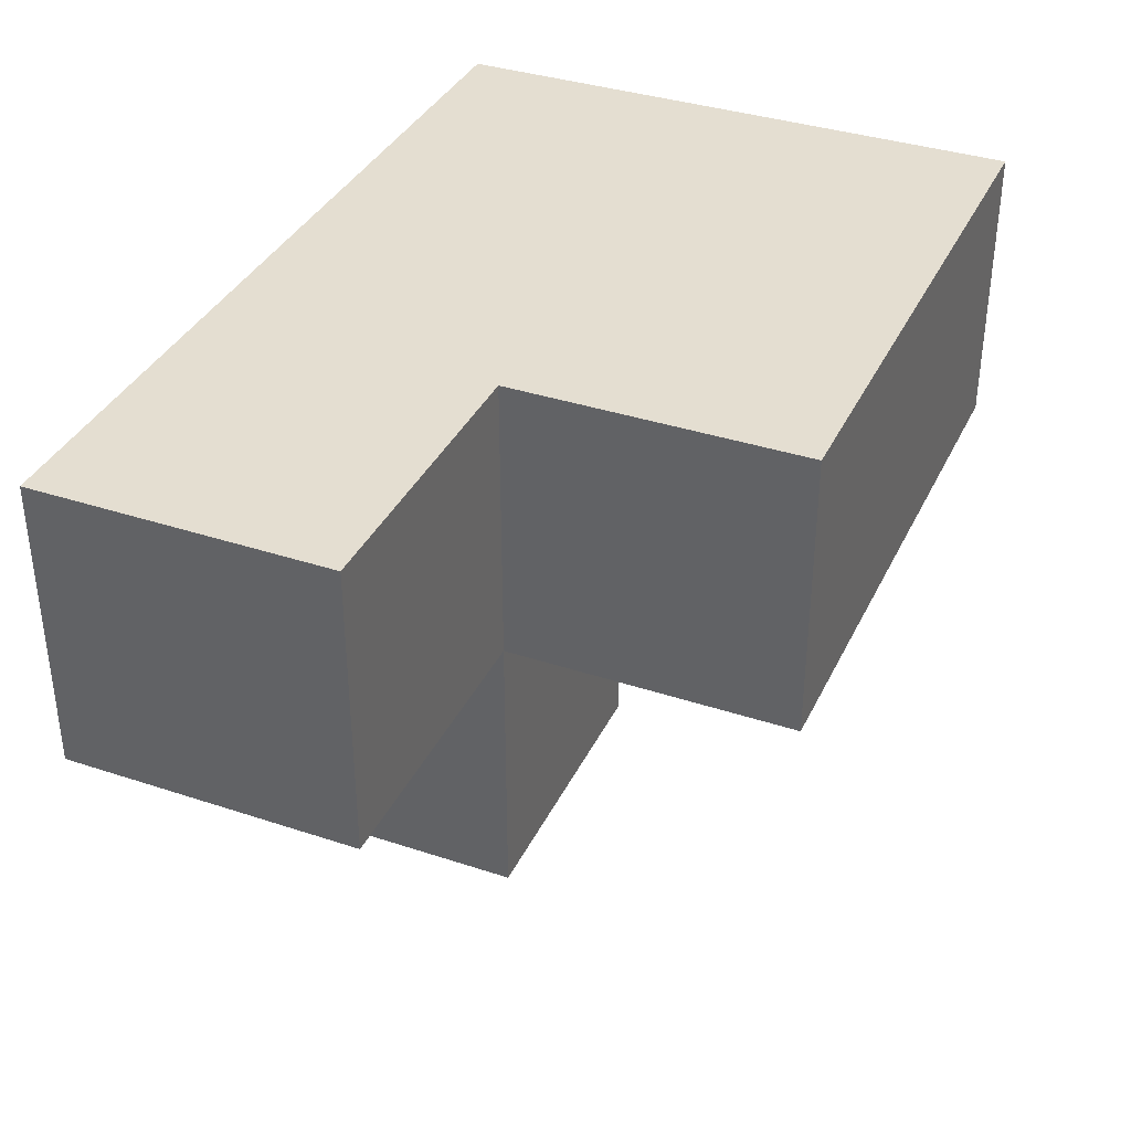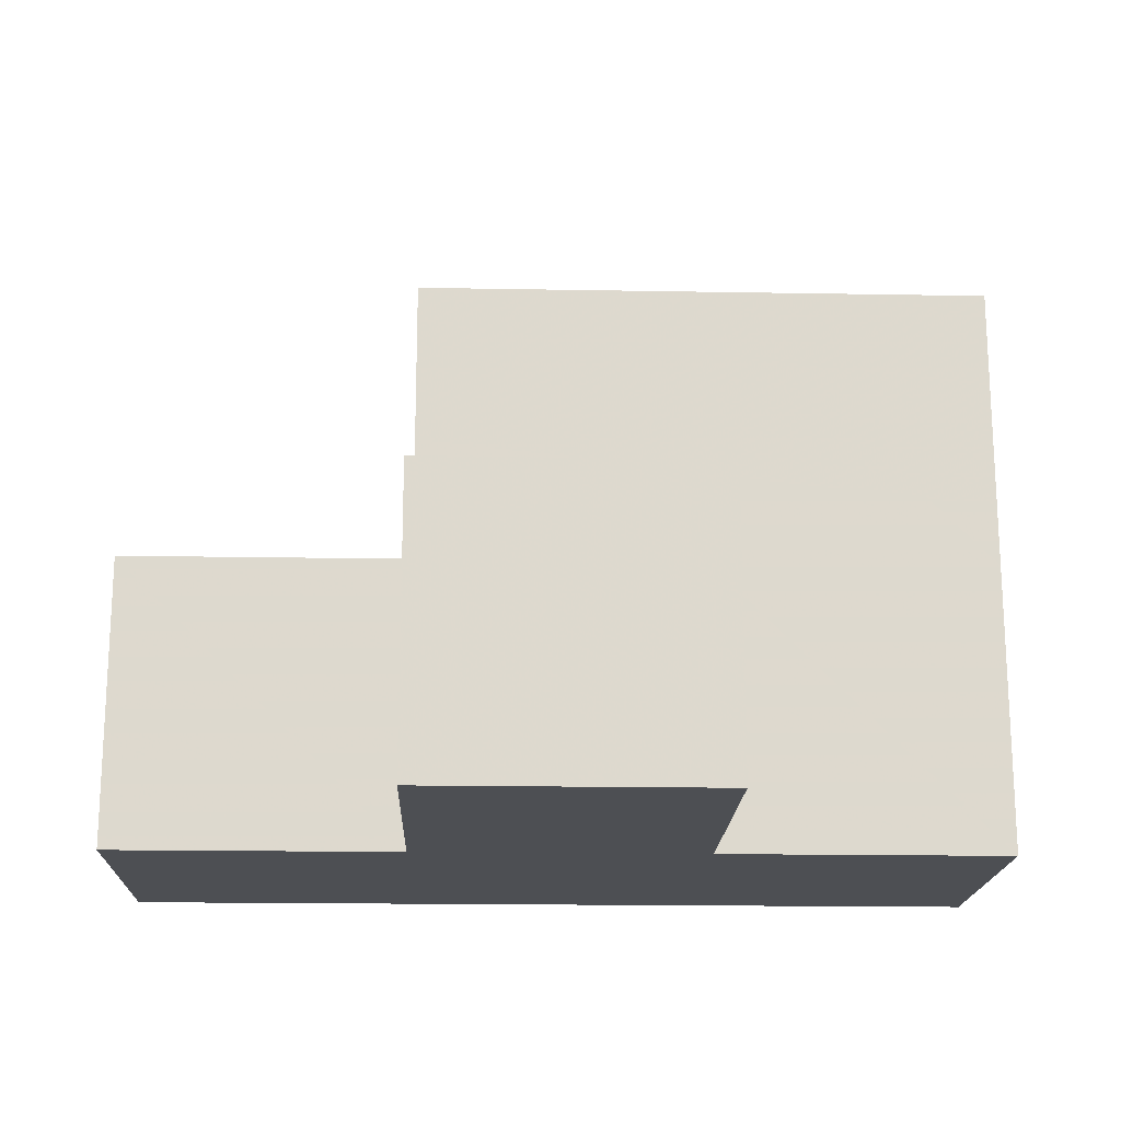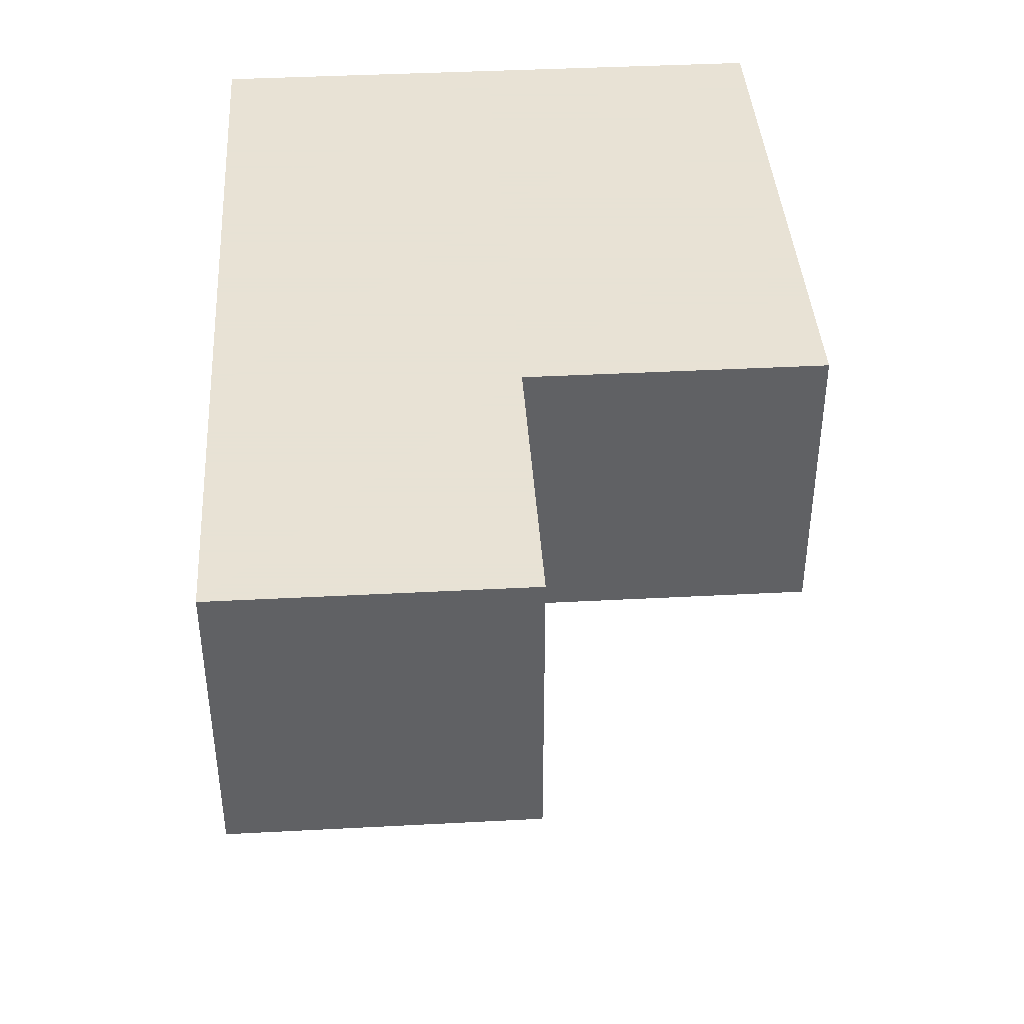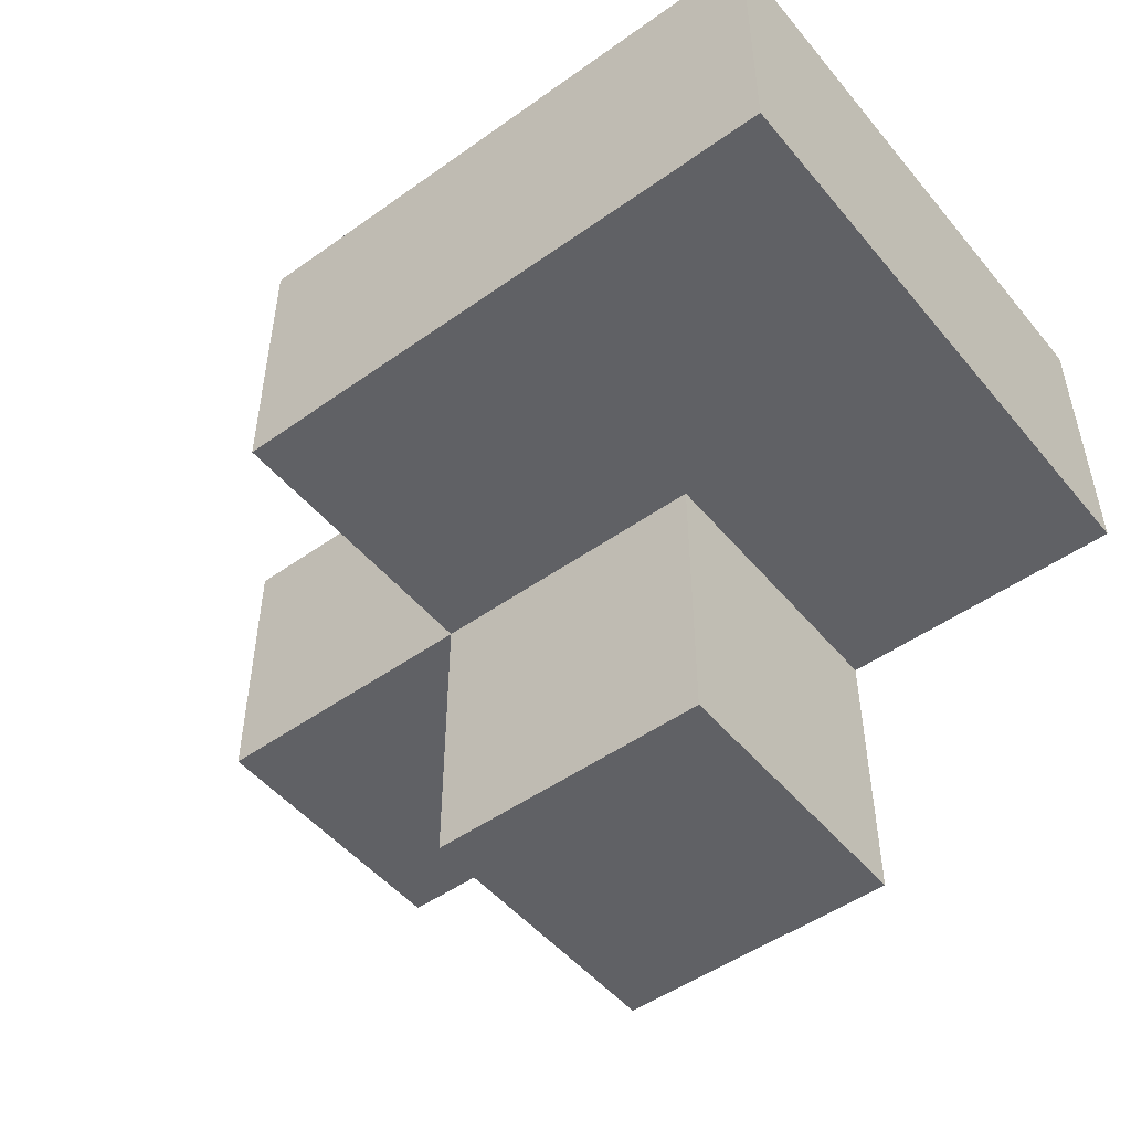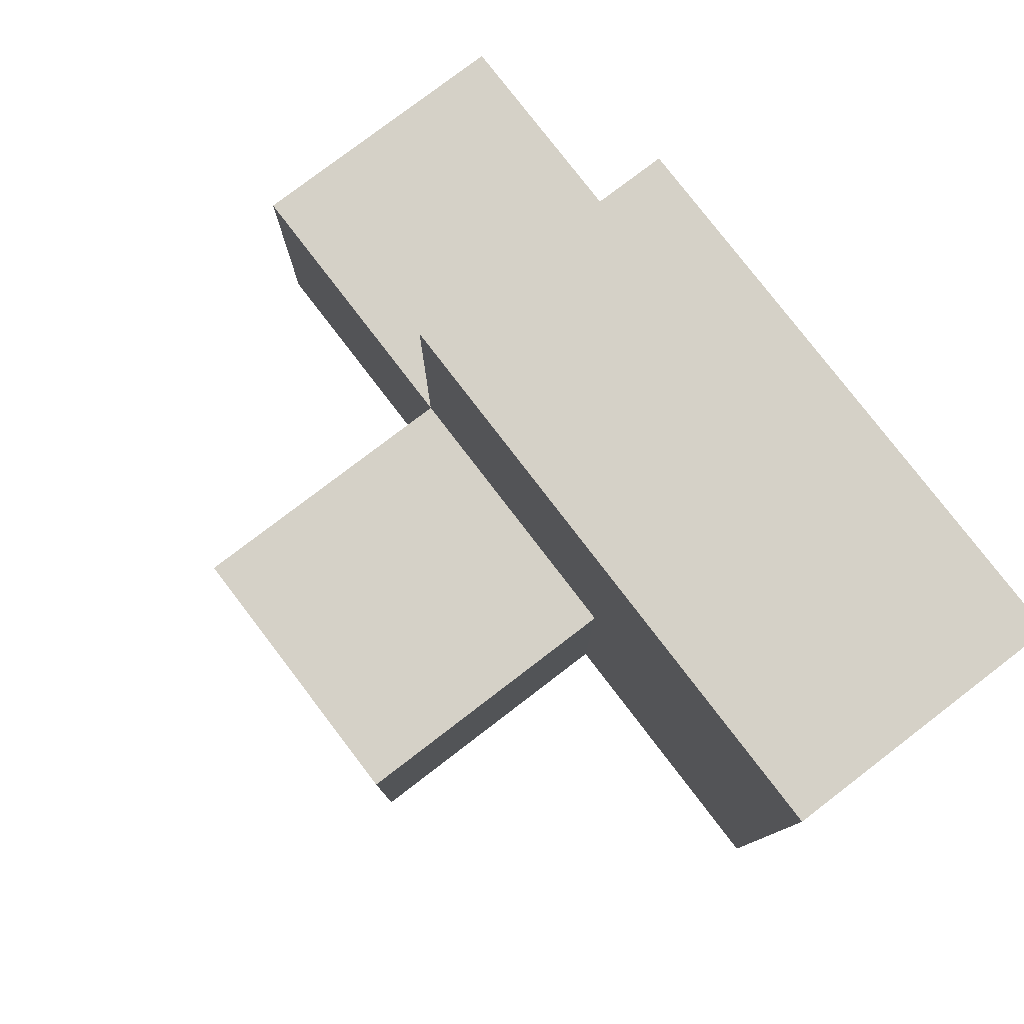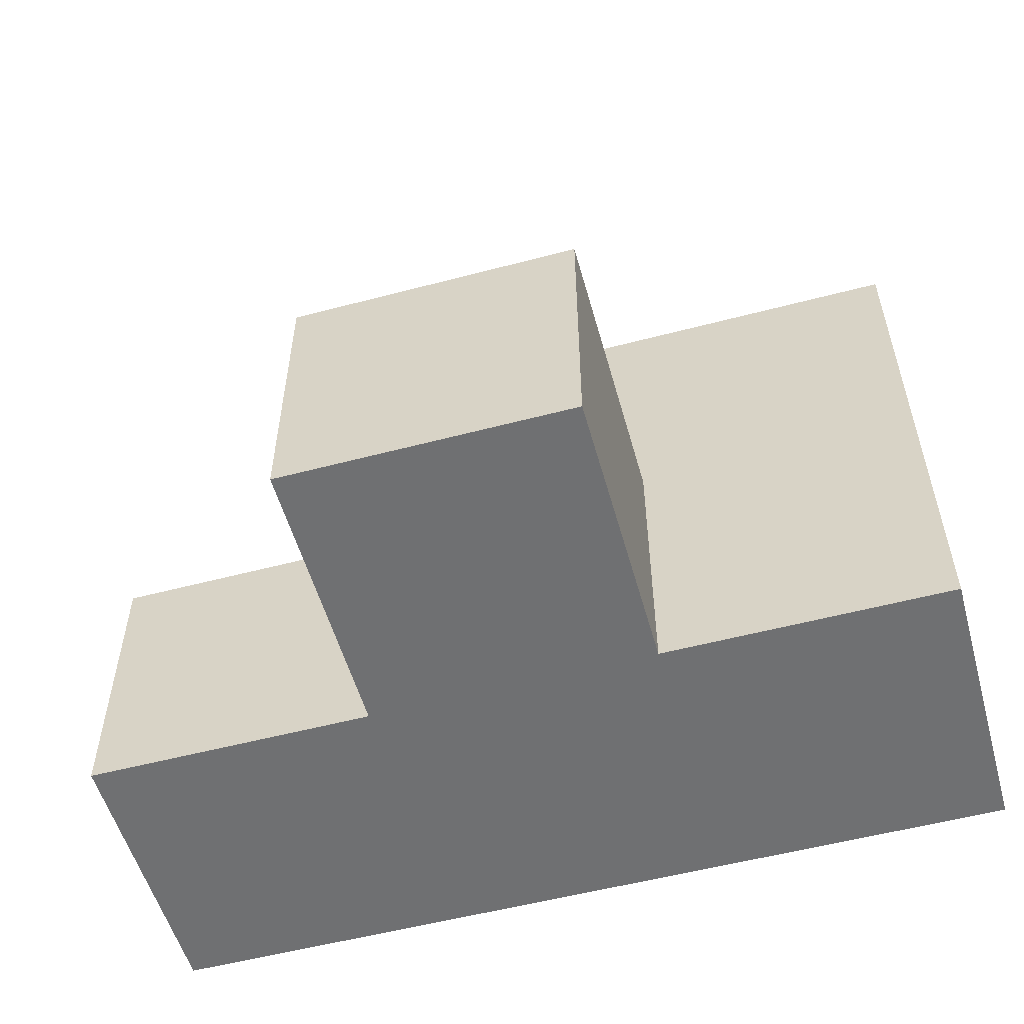
<metadata>
{"format":"obj","ext":"obj","renderer":"f3d","projection":"perspective","resolution":1024,"background":"white","views":[{"elev":36.5,"azim":113.3,"up":"+Z"},{"elev":-17.9,"azim":178.0,"up":"+Y"},{"elev":40.6,"azim":86.3,"up":"+Z"},{"elev":-49.8,"azim":-141.9,"up":"+Z"},{"elev":78.7,"azim":-127.4,"up":"+Y"},{"elev":-54.8,"azim":-164.4,"up":"+Y"}]}
</metadata>
<code>
v 2.004 1.998 2.003
v 2.004 1.008 2.993
v 2.994 1.998 1.013
v 1.014 1.998 2.003
v 1.014 2.988 2.993
v 2.994 1.008 2.003
v 2.994 2.988 2.003
v 3.984 1.008 2.003
v 2.004 2.988 2.993
v 1.014 1.008 2.993
v 2.004 1.008 2.003
v 2.004 1.998 1.013
v 3.984 1.998 2.993
v 2.994 1.008 1.013
v 2.994 1.998 2.993
v 1.014 2.988 2.003
v 2.004 2.988 2.003
v 1.014 1.008 2.003
v 3.984 1.998 2.003
v 2.004 1.998 2.993
v 2.004 1.008 1.013
v 2.994 1.008 2.993
v 2.994 1.998 2.003
v 1.014 1.998 2.993
v 2.994 2.988 2.993
v 3.984 1.008 2.993
f 2 22 20
f 15 20 22
f 11 6 2
f 22 2 6
f 8 6 19
f 23 19 6
f 22 26 15
f 13 15 26
f 6 8 22
f 26 22 8
f 19 23 13
f 15 13 23
f 8 19 26
f 13 26 19
f 23 1 7
f 17 7 1
f 20 15 9
f 25 9 15
f 7 17 25
f 9 25 17
f 23 7 15
f 25 15 7
f 14 21 3
f 12 3 21
f 21 14 11
f 6 11 14
f 3 12 23
f 1 23 12
f 12 21 1
f 11 1 21
f 14 3 6
f 23 6 3
f 1 4 17
f 16 17 4
f 24 20 5
f 9 5 20
f 17 16 9
f 5 9 16
f 16 4 5
f 24 5 4
f 11 18 1
f 4 1 18
f 10 2 24
f 20 24 2
f 18 11 10
f 2 10 11
f 4 18 24
f 10 24 18

</code>
